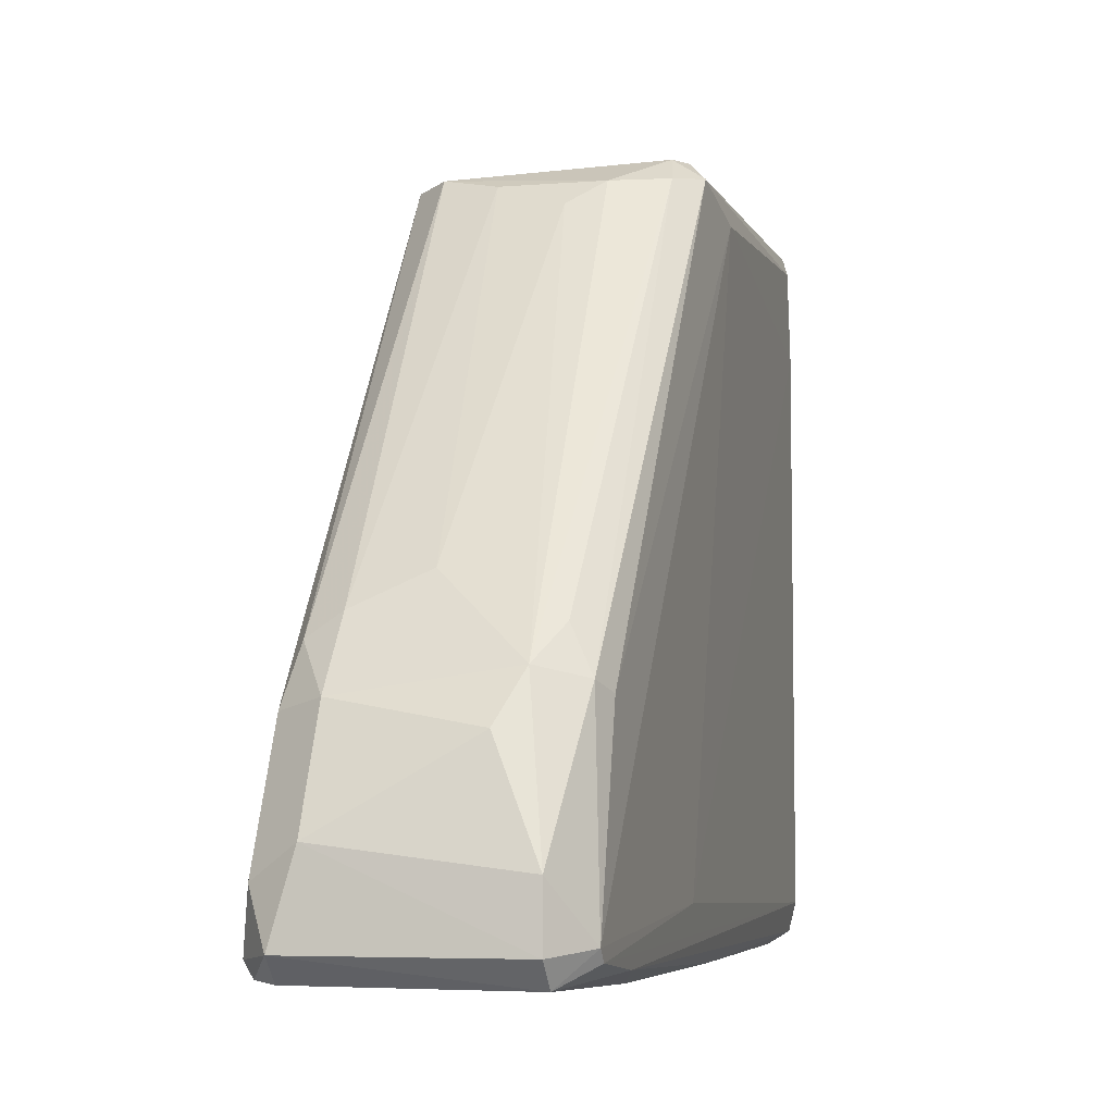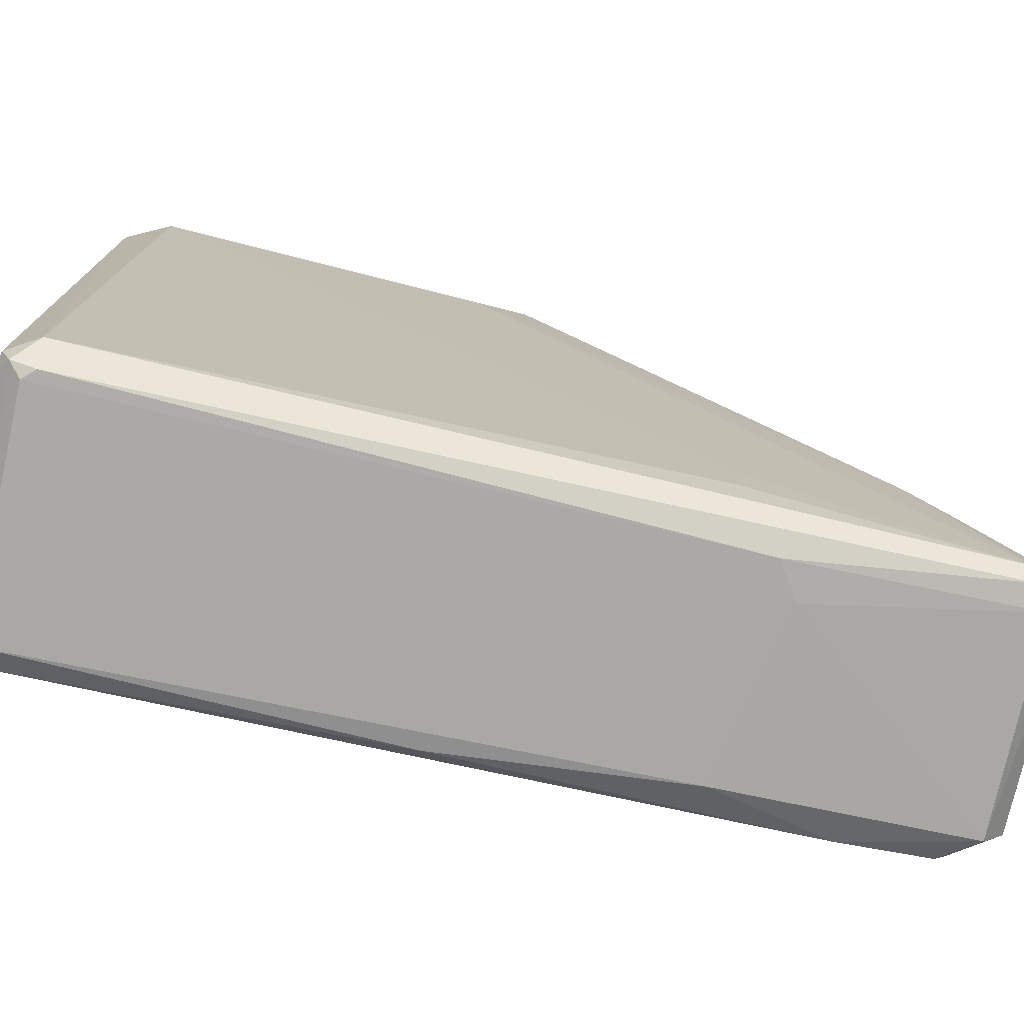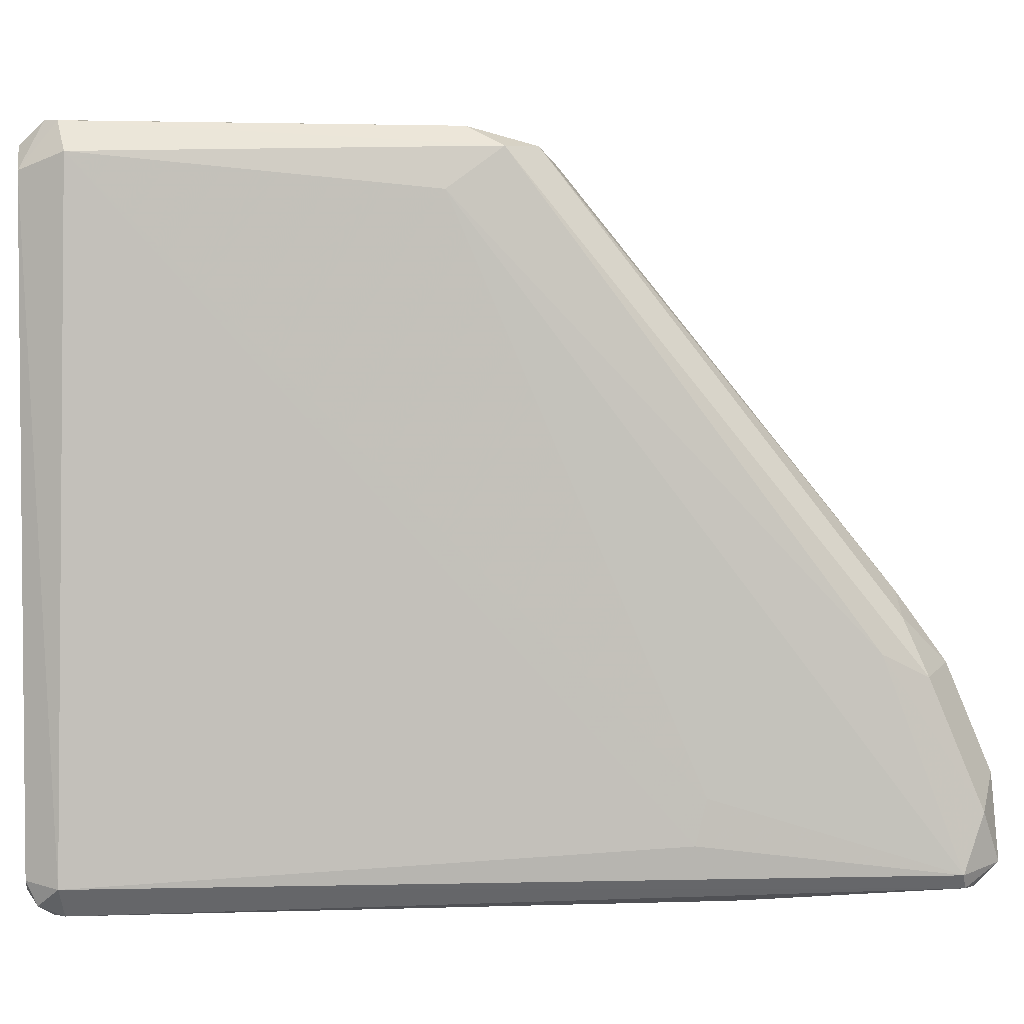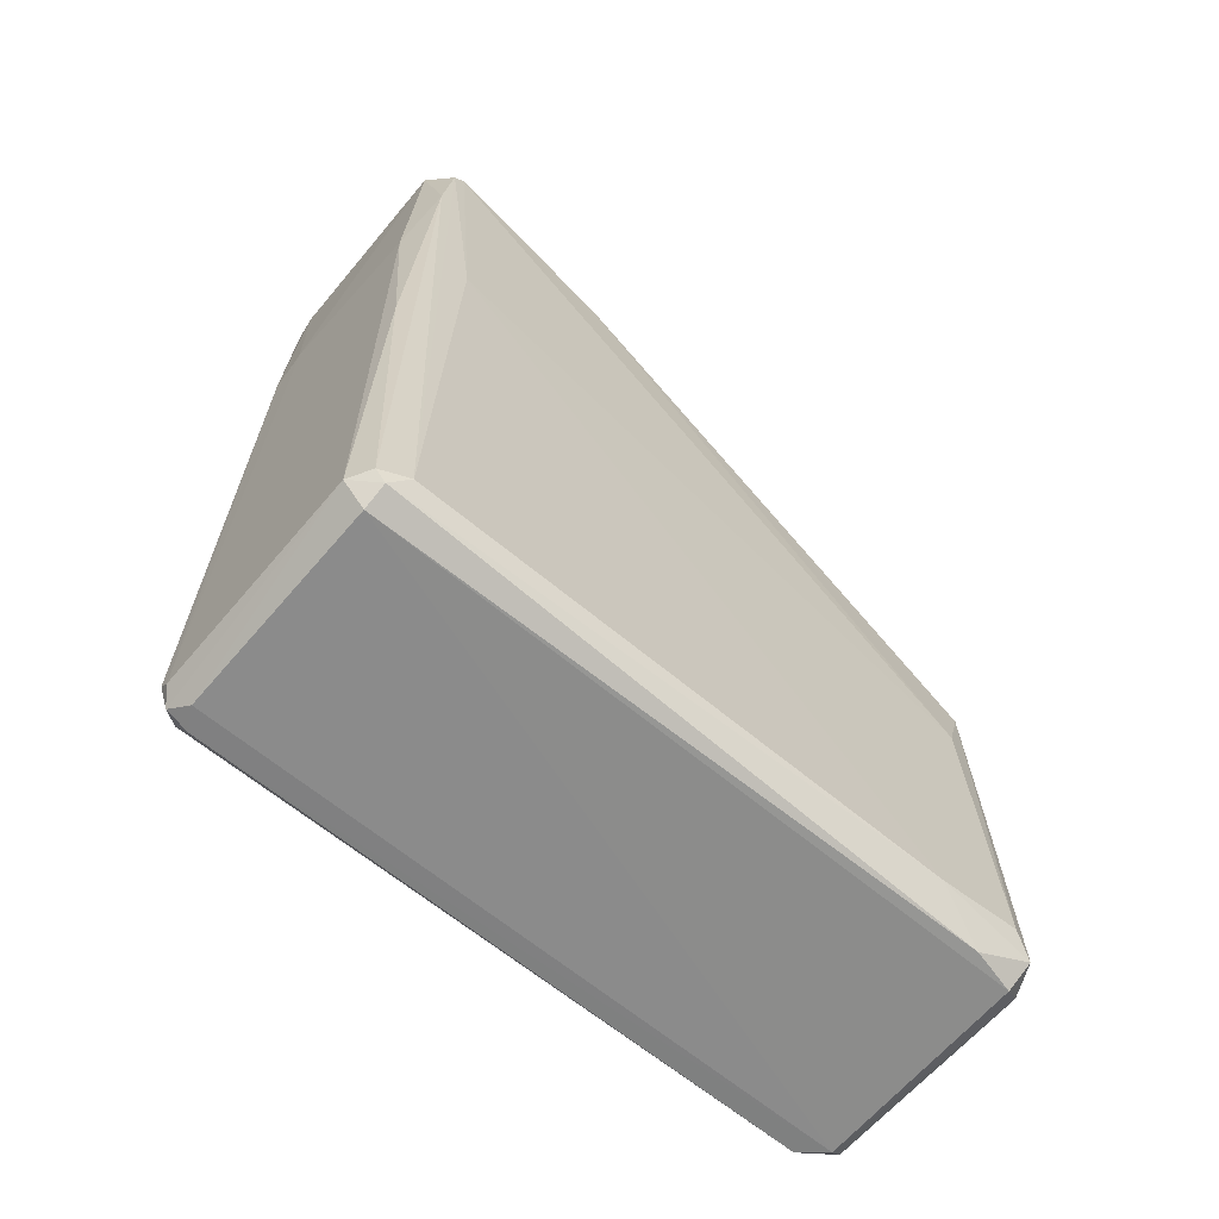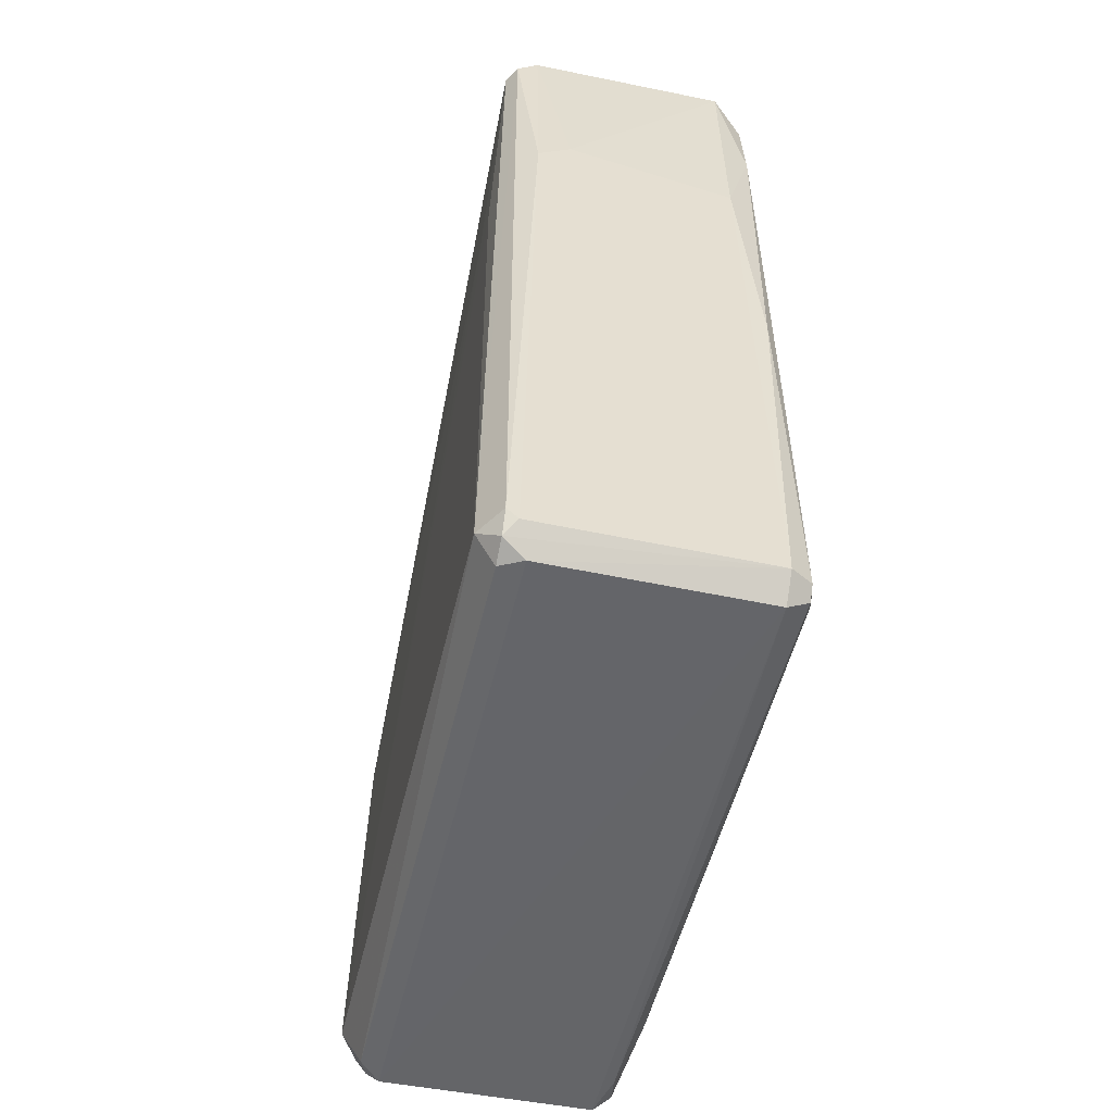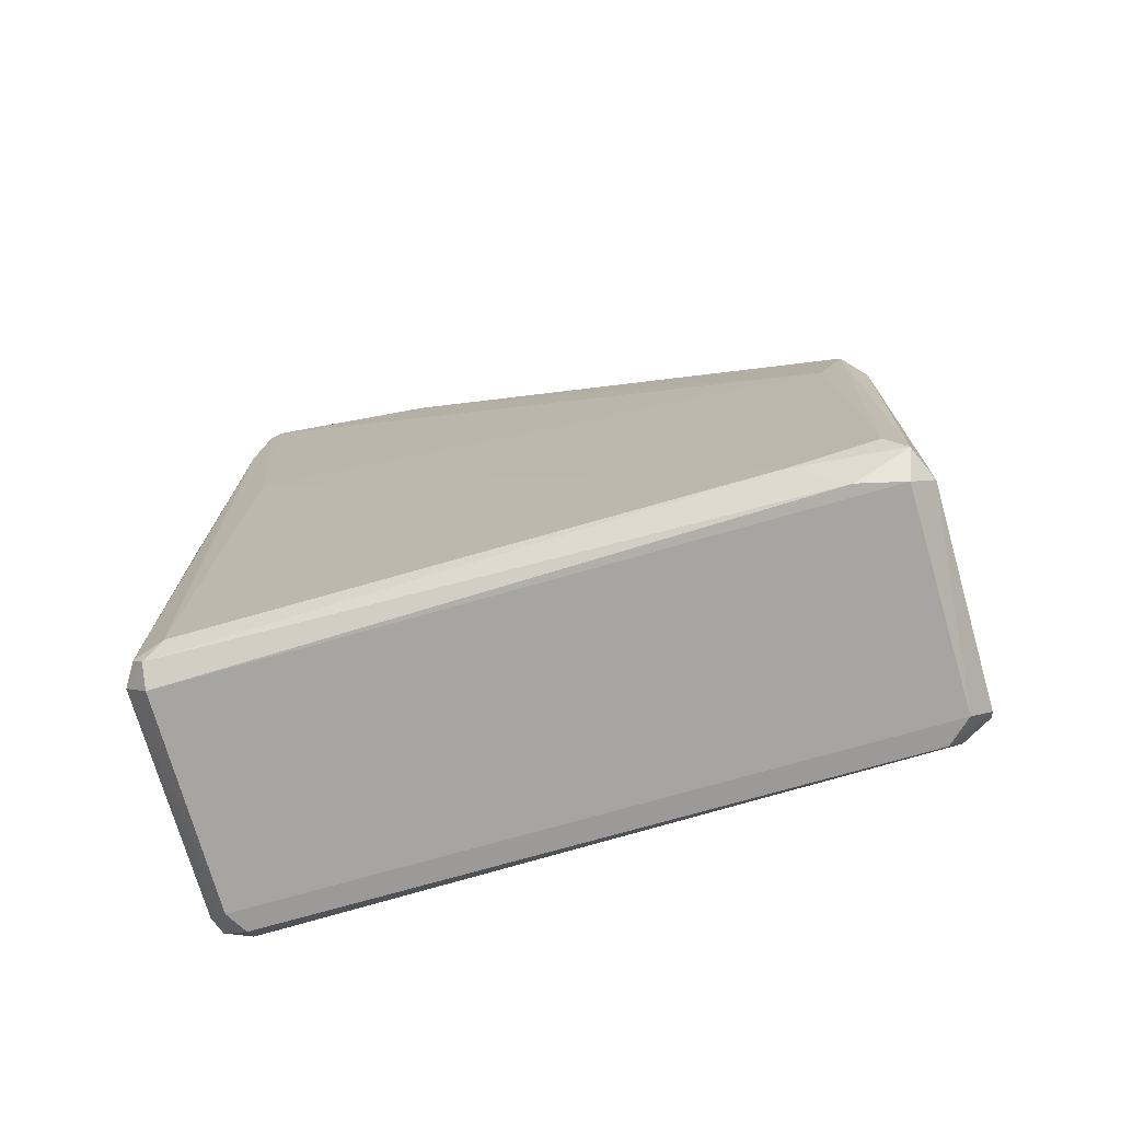
<metadata>
{"format":"obj","ext":"obj","renderer":"f3d","projection":"perspective","resolution":1024,"background":"white","views":[{"elev":-5.4,"azim":14.1,"up":"+Y"},{"elev":-75.2,"azim":-102.6,"up":"+Y"},{"elev":3.3,"azim":-93.9,"up":"+Y"},{"elev":-63.7,"azim":49.7,"up":"+Z"},{"elev":-51.7,"azim":-13.0,"up":"+Z"},{"elev":-73.4,"azim":106.0,"up":"+Z"}]}
</metadata>
<code>
v 0.03318 -0.02756 0.1202
v -0.03795 -0.1202 -0.1419
v -0.0419 -0.1168 -0.1462
v 0.04568 0.1155 -0.1411
v -0.04426 0.1129 -0.004472
v -0.04483 -0.1107 0.138
v 0.04575 -0.1159 -0.1413
v -0.04834 0.11 -0.1352
v 0.04514 -0.1106 0.134
v 0.04444 0.1124 -0.004448
v -0.02577 -0.04641 0.1364
v -0.03428 0.1129 -0.1502
v -0.04845 -0.1104 -0.1393
v 0.03463 -0.1168 0.1445
v 0.007553 0.1013 0.0213
v 0.03842 -0.1129 -0.15
v 0.04841 0.07967 -0.1381
v -0.03772 0.1194 -0.01598
v 0.04854 -0.1061 -0.1384
v 0.04207 0.09703 -0.1494
v -0.03408 -0.12 0.06766
v 0.03837 -0.1204 -0.1421
v 0.03432 -0.08919 0.1509
v 0.03456 0.1203 -0.1422
v 0.04736 0.1034 -0.02979
v 0.0342 0.119 -0.004585
v -0.041 -0.0918 0.1452
v -0.0334 0.1137 0.006597
v -0.04164 0.1197 -0.1378
v -0.04182 -0.1089 -0.1498
v -0.04701 -0.0854 0.05731
v -0.04694 0.09964 -0.0225
v 0.0474 -0.09997 0.03553
v 0.04382 -0.0455 0.1156
v 0.03448 -0.1201 0.06388
v -0.03413 -0.1164 0.144
v -0.04018 -0.04961 0.1276
v 0.02603 -0.03882 0.1321
v -0.0264 -0.08174 0.1511
v 0.03646 0.1106 0.006442
v -0.03415 -0.1088 0.1518
v -0.04178 0.1048 -0.1497
v -0.02544 -0.02387 0.12
v 0.019 -0.05462 0.1421
v -0.04171 -0.1201 -0.138
v 0.04053 -0.04223 0.1239
v -0.04349 -0.04191 0.112
v 0.03834 0.1125 -0.1497
v 0.01871 0.1092 0.01398
v -0.03638 -0.03115 0.1199
v 0.04179 -0.1192 -0.01594
v 0.03451 -0.1088 0.1517
v -0.03431 -0.1131 -0.1503
v 0.04584 -0.1123 -0.1454
v -0.01463 0.1092 0.01398
v 0.04513 -0.1068 0.1377
v -0.04147 -0.1156 0.1392
v -0.003461 -0.01286 0.1126
v 0.03808 0.1193 -0.01219
v 0.04822 0.1089 -0.1338
v 0.04503 -0.114 0.1038
v -0.04709 -0.1001 0.05377
v -0.03798 0.1202 -0.1421
v -0.02267 -0.1201 0.07531
f 14 36 64
f 4 17 20
f 2 3 22
f 18 5 28
f 26 18 28
f 8 5 29
f 5 18 29
f 3 13 30
f 5 8 32
f 31 6 32
f 8 31 32
f 9 19 33
f 19 17 33
f 17 25 33
f 25 10 34
f 27 11 37
f 11 27 39
f 10 26 40
f 38 1 40
f 27 6 41
f 36 14 41
f 39 27 41
f 13 8 42
f 8 29 42
f 12 30 42
f 30 13 42
f 38 11 44
f 23 38 44
f 39 23 44
f 11 39 44
f 3 2 45
f 13 3 45
f 2 21 45
f 34 10 46
f 1 38 46
f 38 23 46
f 40 1 46
f 10 40 46
f 6 27 47
f 5 32 47
f 32 6 47
f 37 5 47
f 27 37 47
f 16 12 48
f 4 20 48
f 20 16 48
f 24 4 48
f 12 24 48
f 26 28 49
f 15 38 49
f 40 26 49
f 38 40 49
f 28 5 50
f 5 37 50
f 37 11 50
f 43 28 50
f 11 43 50
f 22 7 51
f 35 22 51
f 23 39 52
f 41 14 52
f 39 41 52
f 12 16 53
f 22 3 53
f 16 22 53
f 30 12 53
f 3 30 53
f 19 7 54
f 17 19 54
f 20 17 54
f 16 20 54
f 7 22 54
f 22 16 54
f 28 43 55
f 15 49 55
f 49 28 55
f 14 9 56
f 9 33 56
f 33 25 56
f 25 34 56
f 46 23 56
f 34 46 56
f 52 14 56
f 23 52 56
f 6 13 57
f 21 36 57
f 41 6 57
f 36 41 57
f 13 45 57
f 45 21 57
f 38 15 58
f 11 38 58
f 43 11 58
f 15 55 58
f 55 43 58
f 10 4 59
f 4 24 59
f 24 18 59
f 26 10 59
f 18 26 59
f 4 10 60
f 17 4 60
f 10 25 60
f 25 17 60
f 9 14 61
f 7 19 61
f 19 9 61
f 14 35 61
f 51 7 61
f 35 51 61
f 8 13 62
f 13 6 62
f 6 31 62
f 31 8 62
f 18 24 63
f 24 12 63
f 29 18 63
f 42 29 63
f 12 42 63
f 21 2 64
f 2 22 64
f 35 14 64
f 22 35 64
f 36 21 64

</code>
